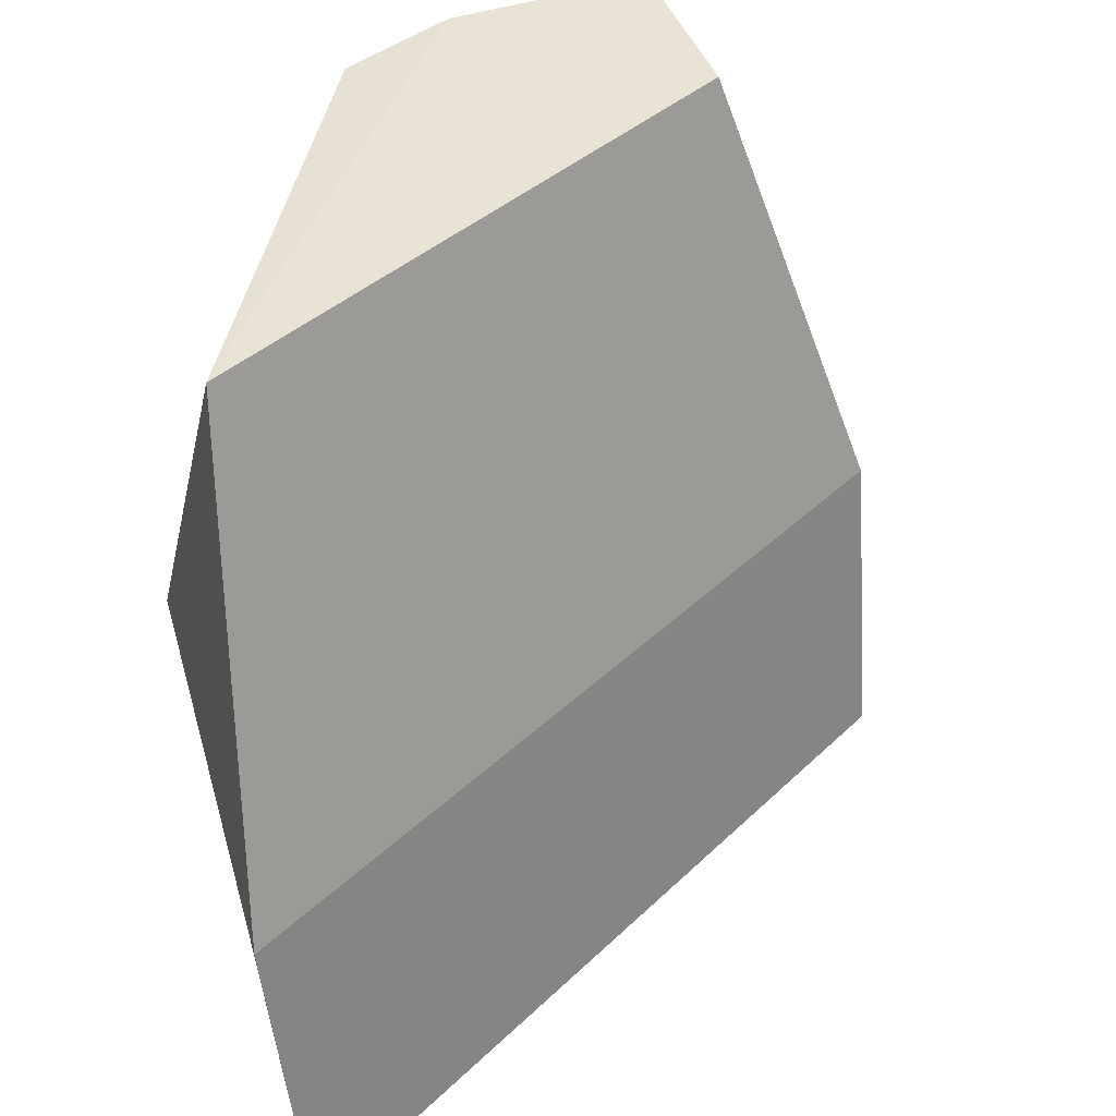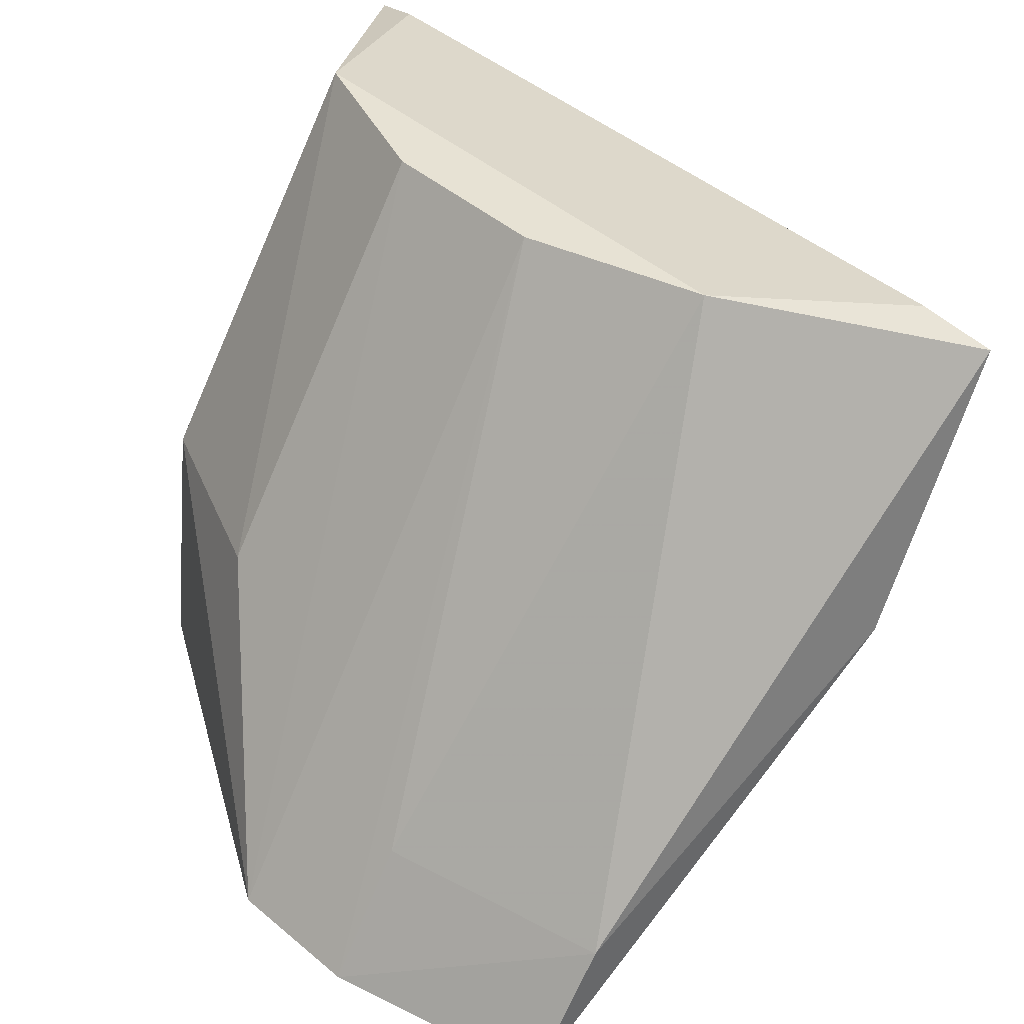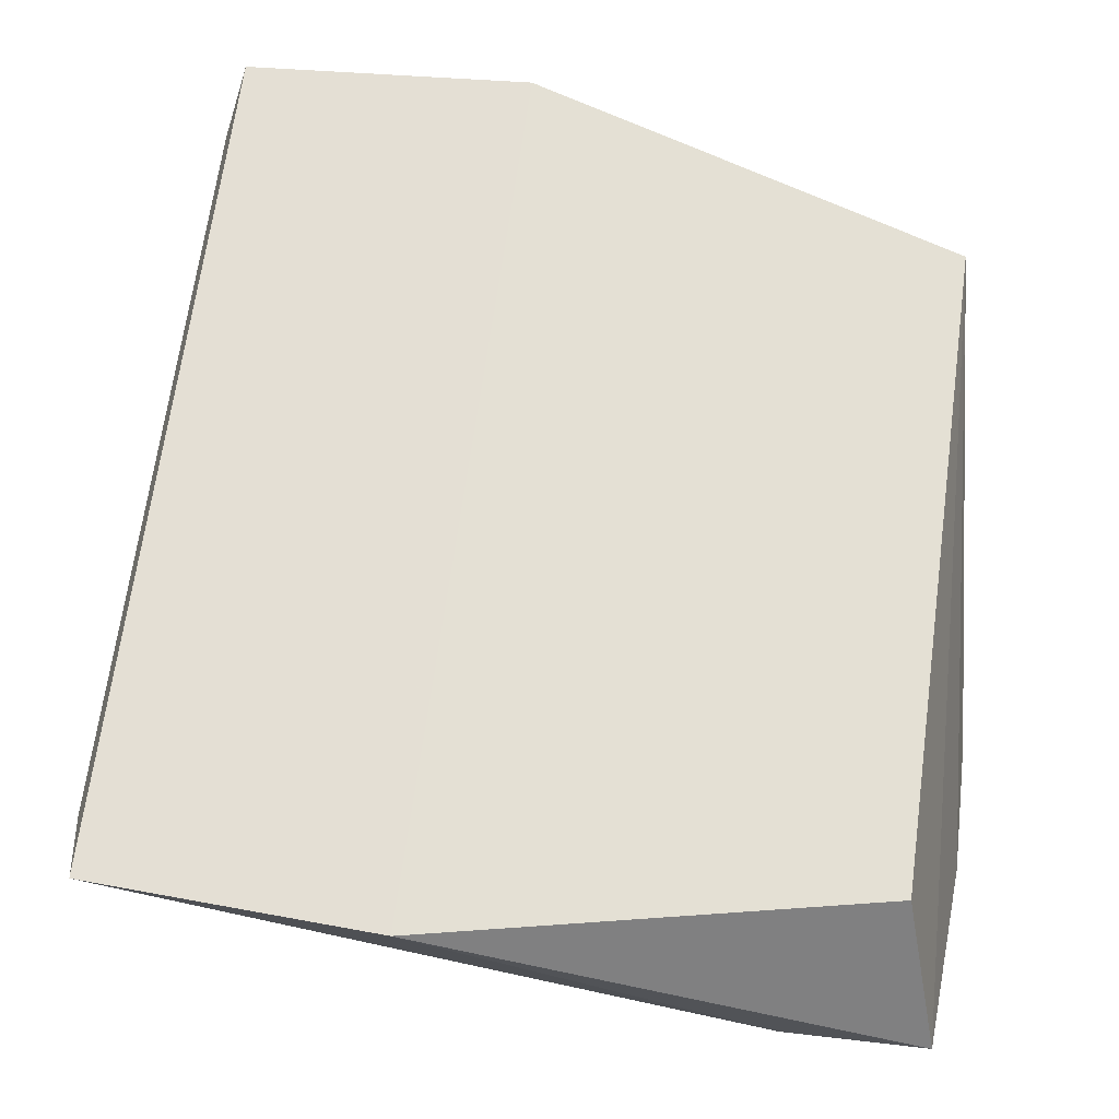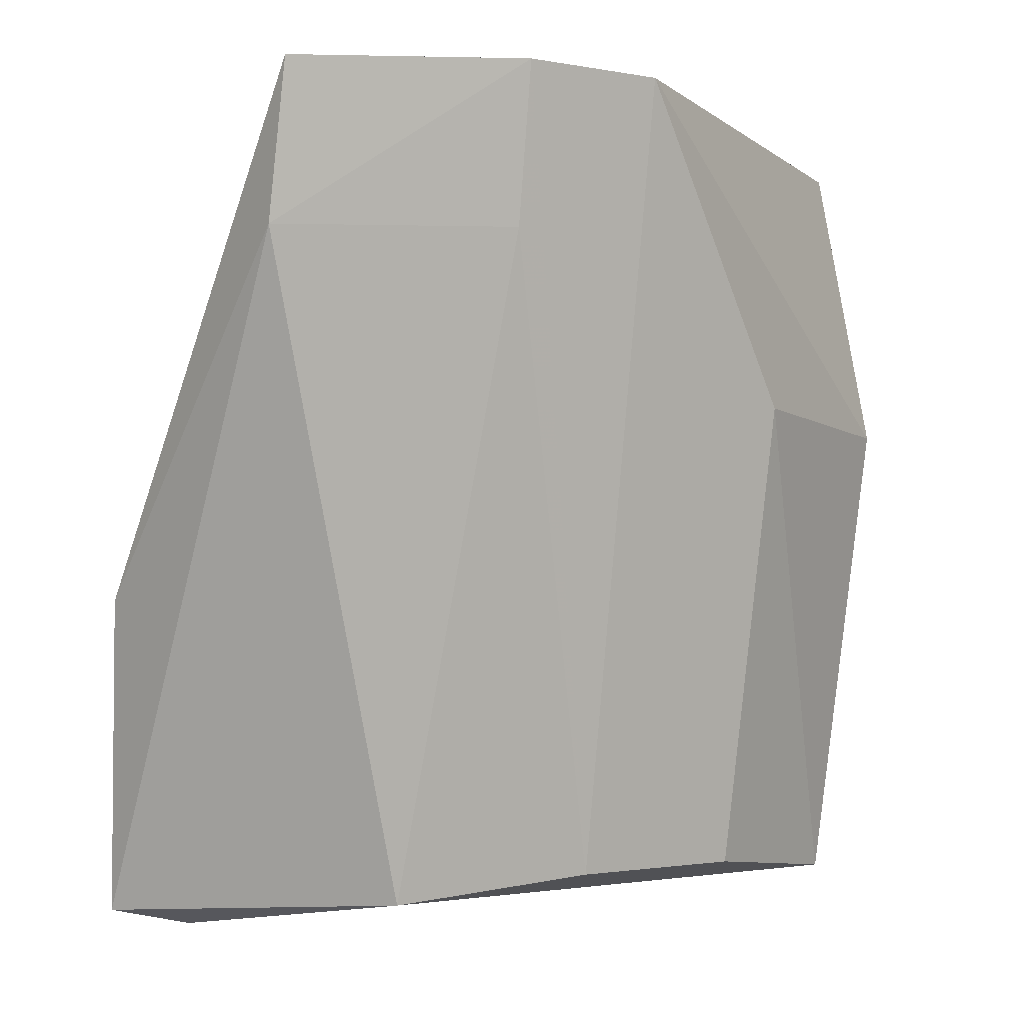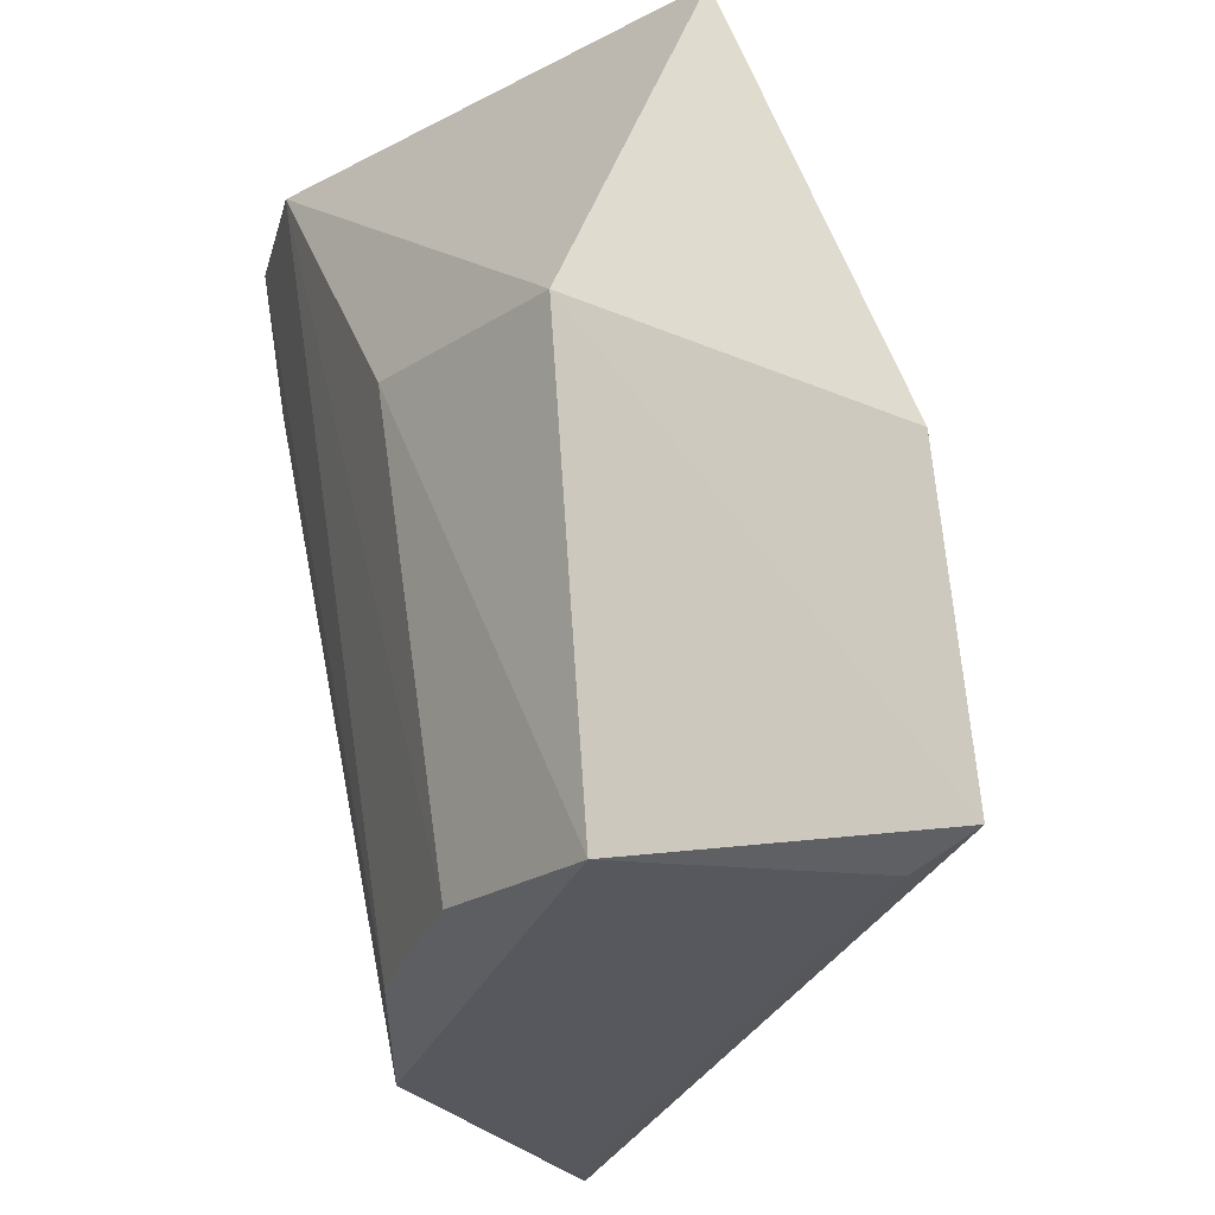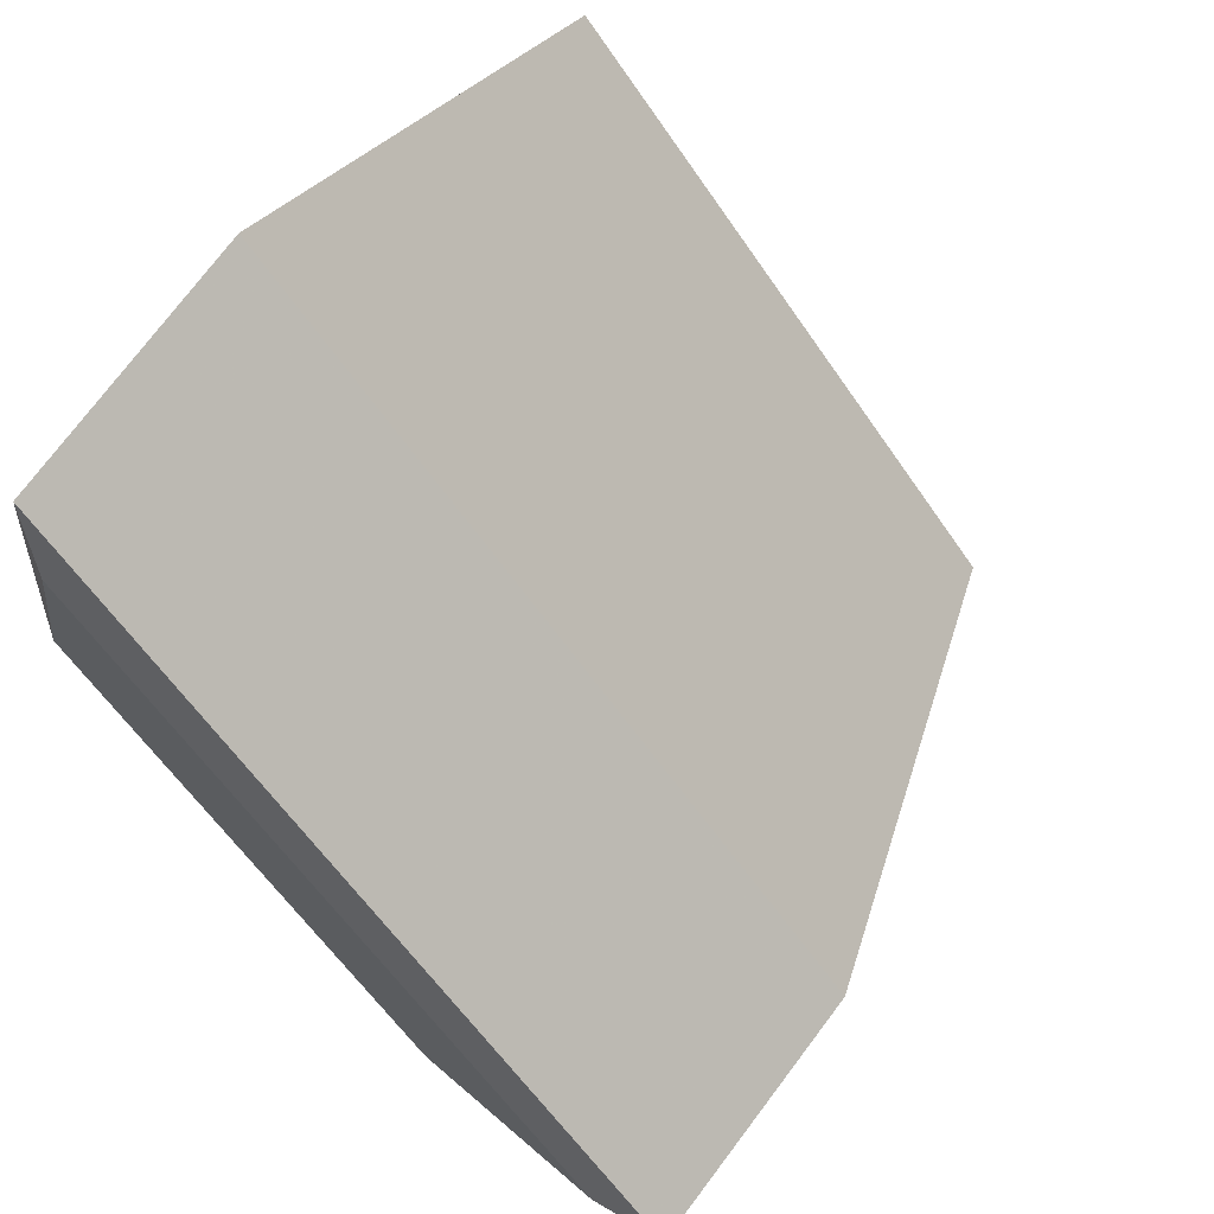
<metadata>
{"format":"obj","ext":"obj","renderer":"f3d","projection":"perspective","resolution":1024,"background":"white","views":[{"elev":35.2,"azim":172.9,"up":"+Z"},{"elev":-65.0,"azim":163.3,"up":"+Y"},{"elev":20.4,"azim":-79.1,"up":"+Y"},{"elev":-1.0,"azim":7.9,"up":"+Z"},{"elev":-27.0,"azim":116.8,"up":"+Z"},{"elev":61.3,"azim":-142.4,"up":"+Y"}]}
</metadata>
<code>
v 0.06184 -0.1244 -0.1578
v 0.1062 -0.06842 -0.2338
v 0.09252 -0.1064 -0.1574
v 0.1062 -0.04129 -0.2056
v 0.04001 -0.1026 -0.2352
v 0.1117 -0.06901 -0.189
v 0.1065 -0.05766 -0.1603
v 0.08509 -0.09763 -0.2317
v 0.1026 -0.04001 -0.2352
v 0.1028 -0.08947 -0.1869
v 0.0822 -0.1152 -0.157
v 0.05766 -0.1065 -0.1603
v 0.04686 -0.09982 -0.2367
v 0.06842 -0.1062 -0.2338
v 0.09763 -0.08509 -0.2317
v 0.04129 -0.1062 -0.2056
v 0.09982 -0.04686 -0.2367
v 0.0601 -0.1231 -0.1723
v 0.08081 -0.1133 -0.1718
f 7 6 4
f 7 3 6
f 9 6 2
f 9 4 6
f 10 6 3
f 10 2 6
f 11 7 1
f 11 3 7
f 11 8 3
f 12 1 7
f 14 5 13
f 14 13 2
f 14 2 8
f 15 8 2
f 15 2 10
f 15 10 3
f 15 3 8
f 16 1 12
f 16 9 5
f 16 4 9
f 16 12 7
f 16 7 4
f 17 9 2
f 17 2 13
f 17 13 5
f 17 5 9
f 18 5 14
f 18 16 5
f 18 1 16
f 18 11 1
f 19 14 8
f 19 8 11
f 19 18 14
f 19 11 18

</code>
